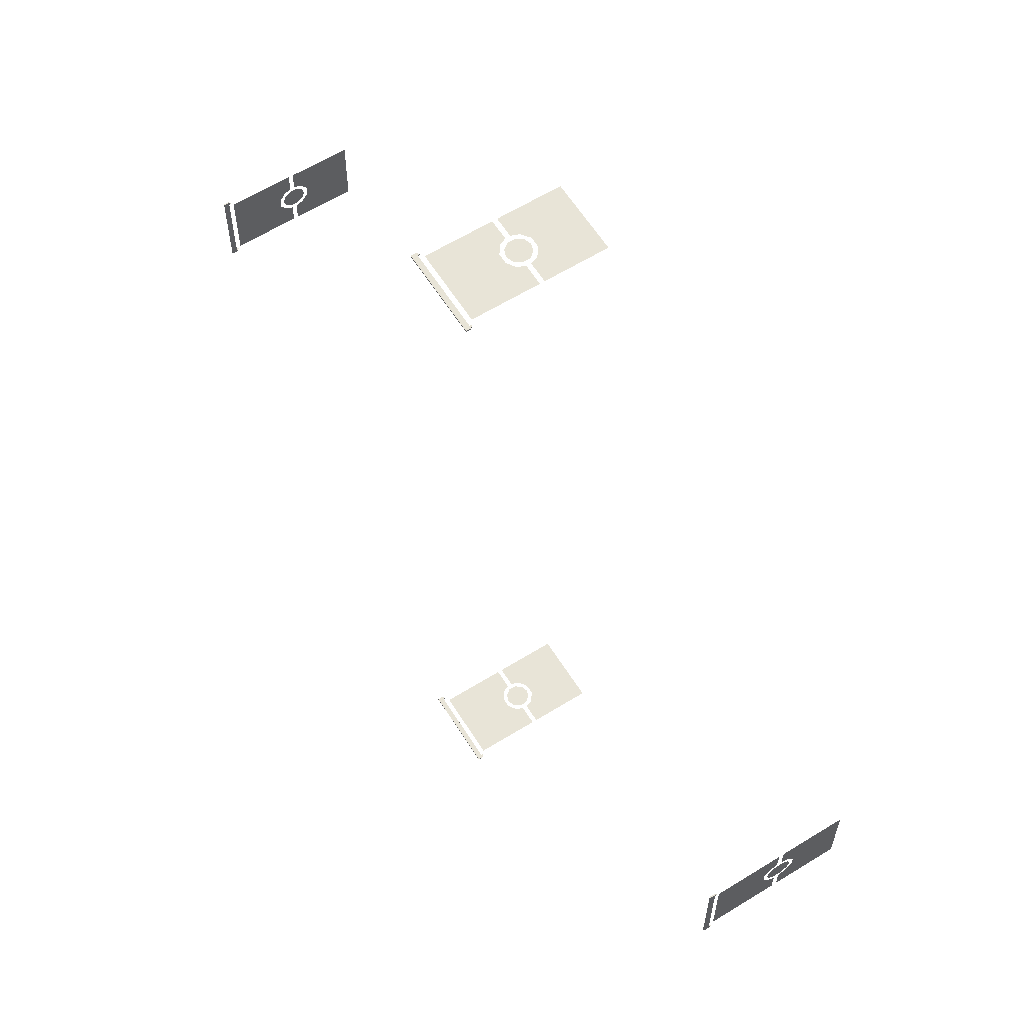
<metadata>
{"format":"obj","ext":"obj","renderer":"f3d","projection":"perspective","resolution":1024,"background":"white","views":[{"elev":61.4,"azim":-122.2,"up":"+Z"}]}
</metadata>
<code>
g platform_flags
v 1.221 0.1826 -0.1121
v 1.221 0.1826 0.1118
v 1.221 0.1826 -0.1201
v 1.221 0.1966 -0.1201
v 1.221 0.1826 0.1198
v 1.221 0.1966 0.1198
v 1.221 0.176 -0.1121
v 1.221 0.176 0.1118
v 1.218 0.1826 -0.1121
v 1.218 0.1826 0.1118
v 1.218 0.1966 -0.1201
v 1.218 0.1826 -0.1201
v 1.218 0.1826 0.1198
v 1.218 0.1966 0.1198
v 1.218 0.176 -0.1121
v 1.218 0.176 0.1118
v 1.219 -0.00944 0.02995
v 1.219 0.007707 0.01756
v 1.219 0.01413 -0.002212
v 1.219 0.007707 -0.02198
v 1.219 -0.009111 -0.0342
v 1.219 -0.0299 -0.0342
v 1.219 -0.04672 -0.02198
v 1.219 -0.05314 -0.002212
v 1.219 -0.04672 0.01756
v 1.219 -0.0299 0.02978
v 1.219 0.007676 0.03436
v 1.219 0.02376 0.01185
v 1.219 0.02376 -0.01627
v 1.219 0.007232 -0.03901
v 1.219 -0.04624 -0.03901
v 1.219 -0.06277 -0.01627
v 1.219 -0.06277 0.01185
v 1.219 -0.04624 0.03459
v 1.219 -0.01131 -0.0464
v 1.219 -0.01148 0.0421
v 1.219 -0.02442 0.0425
v 1.219 -0.02457 -0.0469
v 1.219 -0.01131 -0.1029
v 1.219 -0.02442 0.09984
v 1.219 -0.01148 0.09984
v 1.219 -0.02457 -0.1029
v 1.219 -0.1965 0.09984
v 1.219 -0.1966 -0.1029
v 1.219 0.1692 -0.1029
v 1.219 0.1691 0.09984
v 0.1121 0.1826 1.221
v -0.1118 0.1826 1.221
v 0.1201 0.1826 1.221
v 0.1201 0.1966 1.221
v -0.1198 0.1826 1.221
v -0.1198 0.1966 1.221
v 0.1121 0.176 1.221
v -0.1118 0.176 1.221
v 0.1121 0.1826 1.218
v -0.1118 0.1826 1.218
v 0.1201 0.1966 1.218
v 0.1201 0.1826 1.218
v -0.1198 0.1826 1.218
v -0.1198 0.1966 1.218
v 0.1121 0.176 1.218
v -0.1118 0.176 1.218
v -0.02995 -0.00944 1.219
v -0.01756 0.007707 1.219
v 0.002212 0.01413 1.219
v 0.02198 0.007707 1.219
v 0.0342 -0.009111 1.219
v 0.0342 -0.0299 1.219
v 0.02198 -0.04672 1.219
v 0.002212 -0.05314 1.219
v -0.01756 -0.04672 1.219
v -0.02978 -0.0299 1.219
v -0.03436 0.007676 1.219
v -0.01185 0.02376 1.219
v 0.01627 0.02376 1.219
v 0.03901 0.007232 1.219
v 0.03901 -0.04624 1.219
v 0.01627 -0.06277 1.219
v -0.01185 -0.06277 1.219
v -0.03459 -0.04624 1.219
v 0.0464 -0.01131 1.219
v -0.0421 -0.01148 1.219
v -0.0425 -0.02442 1.219
v 0.0469 -0.02457 1.219
v 0.1029 -0.01131 1.219
v -0.09984 -0.02442 1.219
v -0.09984 -0.01148 1.219
v 0.1029 -0.02457 1.219
v -0.09984 -0.1965 1.219
v 0.1029 -0.1966 1.219
v 0.1029 0.1692 1.219
v -0.09984 0.1691 1.219
v -1.221 0.1826 0.1121
v -1.221 0.1826 -0.1118
v -1.221 0.1826 0.1201
v -1.221 0.1966 0.1201
v -1.221 0.1826 -0.1198
v -1.221 0.1966 -0.1198
v -1.221 0.176 0.1121
v -1.221 0.176 -0.1118
v -1.218 0.1826 0.1121
v -1.218 0.1826 -0.1118
v -1.218 0.1966 0.1201
v -1.218 0.1826 0.1201
v -1.218 0.1826 -0.1198
v -1.218 0.1966 -0.1198
v -1.218 0.176 0.1121
v -1.218 0.176 -0.1118
v -1.219 -0.00944 -0.02995
v -1.219 0.007707 -0.01756
v -1.219 0.01413 0.002212
v -1.219 0.007707 0.02198
v -1.219 -0.009111 0.0342
v -1.219 -0.0299 0.0342
v -1.219 -0.04672 0.02198
v -1.219 -0.05314 0.002212
v -1.219 -0.04672 -0.01756
v -1.219 -0.0299 -0.02978
v -1.219 0.007676 -0.03436
v -1.219 0.02376 -0.01185
v -1.219 0.02376 0.01627
v -1.219 0.007232 0.03901
v -1.219 -0.04624 0.03901
v -1.219 -0.06277 0.01627
v -1.219 -0.06277 -0.01185
v -1.219 -0.04624 -0.03459
v -1.219 -0.01131 0.0464
v -1.219 -0.01148 -0.0421
v -1.219 -0.02442 -0.0425
v -1.219 -0.02457 0.0469
v -1.219 -0.01131 0.1029
v -1.219 -0.02442 -0.09984
v -1.219 -0.01148 -0.09984
v -1.219 -0.02457 0.1029
v -1.219 -0.1965 -0.09984
v -1.219 -0.1966 0.1029
v -1.219 0.1692 0.1029
v -1.219 0.1691 -0.09984
v -0.1121 0.1826 -1.221
v 0.1118 0.1826 -1.221
v -0.1201 0.1826 -1.221
v -0.1201 0.1966 -1.221
v 0.1198 0.1826 -1.221
v 0.1198 0.1966 -1.221
v -0.1121 0.176 -1.221
v 0.1118 0.176 -1.221
v -0.1121 0.1826 -1.218
v 0.1118 0.1826 -1.218
v -0.1201 0.1966 -1.218
v -0.1201 0.1826 -1.218
v 0.1198 0.1826 -1.218
v 0.1198 0.1966 -1.218
v -0.1121 0.176 -1.218
v 0.1118 0.176 -1.218
v 0.02995 -0.00944 -1.219
v 0.01756 0.007707 -1.219
v -0.002212 0.01413 -1.219
v -0.02198 0.007707 -1.219
v -0.0342 -0.009111 -1.219
v -0.0342 -0.0299 -1.219
v -0.02198 -0.04672 -1.219
v -0.002212 -0.05314 -1.219
v 0.01756 -0.04672 -1.219
v 0.02978 -0.0299 -1.219
v 0.03436 0.007676 -1.219
v 0.01185 0.02376 -1.219
v -0.01627 0.02376 -1.219
v -0.03901 0.007232 -1.219
v -0.03901 -0.04624 -1.219
v -0.01627 -0.06277 -1.219
v 0.01185 -0.06277 -1.219
v 0.03459 -0.04624 -1.219
v -0.0464 -0.01131 -1.219
v 0.0421 -0.01148 -1.219
v 0.0425 -0.02442 -1.219
v -0.0469 -0.02457 -1.219
v -0.1029 -0.01131 -1.219
v 0.09984 -0.02442 -1.219
v 0.09984 -0.01148 -1.219
v -0.1029 -0.02457 -1.219
v 0.09984 -0.1965 -1.219
v -0.1029 -0.1966 -1.219
v -0.1029 0.1692 -1.219
v 0.09984 0.1691 -1.219
v 1.218 0.1826 -0.1201
v 1.218 0.1826 0.1198
v 1.221 0.1826 -0.1201
v 1.221 0.1826 0.1198
v 1.221 0.1826 -0.1121
v 1.218 0.1826 -0.1121
v 1.218 0.1826 0.1118
v 1.221 0.1826 0.1118
v 1.221 0.1966 -0.1201
v 1.218 0.1966 -0.1201
v 1.218 0.1826 -0.1201
v 1.221 0.1826 -0.1201
v 1.221 0.1826 0.1198
v 1.218 0.1826 0.1198
v 1.218 0.1966 0.1198
v 1.221 0.1966 0.1198
v 1.218 0.1966 0.1198
v 1.218 0.1966 -0.1201
v 1.221 0.1966 -0.1201
v 1.221 0.1966 0.1198
v 1.218 0.1826 -0.1201
v 1.218 0.176 -0.1121
v 1.221 0.176 -0.1121
v 1.221 0.1826 -0.1201
v 1.221 0.176 -0.1121
v 1.218 0.176 -0.1121
v 1.218 0.1826 -0.1121
v 1.221 0.1826 -0.1121
v 1.221 0.1826 0.1118
v 1.218 0.1826 0.1118
v 1.218 0.176 0.1118
v 1.221 0.176 0.1118
v 1.218 0.176 0.1118
v 1.218 0.1826 0.1198
v 1.221 0.1826 0.1198
v 1.221 0.176 0.1118
v 0.1201 0.1826 1.218
v -0.1198 0.1826 1.218
v 0.1201 0.1826 1.221
v -0.1198 0.1826 1.221
v 0.1121 0.1826 1.221
v 0.1121 0.1826 1.218
v -0.1118 0.1826 1.218
v -0.1118 0.1826 1.221
v 0.1201 0.1966 1.221
v 0.1201 0.1966 1.218
v 0.1201 0.1826 1.218
v 0.1201 0.1826 1.221
v -0.1198 0.1826 1.221
v -0.1198 0.1826 1.218
v -0.1198 0.1966 1.218
v -0.1198 0.1966 1.221
v -0.1198 0.1966 1.218
v 0.1201 0.1966 1.218
v 0.1201 0.1966 1.221
v -0.1198 0.1966 1.221
v 0.1201 0.1826 1.218
v 0.1121 0.176 1.218
v 0.1121 0.176 1.221
v 0.1201 0.1826 1.221
v 0.1121 0.176 1.221
v 0.1121 0.176 1.218
v 0.1121 0.1826 1.218
v 0.1121 0.1826 1.221
v -0.1118 0.1826 1.221
v -0.1118 0.1826 1.218
v -0.1118 0.176 1.218
v -0.1118 0.176 1.221
v -0.1118 0.176 1.218
v -0.1198 0.1826 1.218
v -0.1198 0.1826 1.221
v -0.1118 0.176 1.221
v -1.218 0.1826 0.1201
v -1.218 0.1826 -0.1198
v -1.221 0.1826 0.1201
v -1.221 0.1826 -0.1198
v -1.221 0.1826 0.1121
v -1.218 0.1826 0.1121
v -1.218 0.1826 -0.1118
v -1.221 0.1826 -0.1118
v -1.221 0.1966 0.1201
v -1.218 0.1966 0.1201
v -1.218 0.1826 0.1201
v -1.221 0.1826 0.1201
v -1.221 0.1826 -0.1198
v -1.218 0.1826 -0.1198
v -1.218 0.1966 -0.1198
v -1.221 0.1966 -0.1198
v -1.218 0.1966 -0.1198
v -1.218 0.1966 0.1201
v -1.221 0.1966 0.1201
v -1.221 0.1966 -0.1198
v -1.218 0.1826 0.1201
v -1.218 0.176 0.1121
v -1.221 0.176 0.1121
v -1.221 0.1826 0.1201
v -1.221 0.176 0.1121
v -1.218 0.176 0.1121
v -1.218 0.1826 0.1121
v -1.221 0.1826 0.1121
v -1.221 0.1826 -0.1118
v -1.218 0.1826 -0.1118
v -1.218 0.176 -0.1118
v -1.221 0.176 -0.1118
v -1.218 0.176 -0.1118
v -1.218 0.1826 -0.1198
v -1.221 0.1826 -0.1198
v -1.221 0.176 -0.1118
v -0.1201 0.1826 -1.218
v 0.1198 0.1826 -1.218
v -0.1201 0.1826 -1.221
v 0.1198 0.1826 -1.221
v -0.1121 0.1826 -1.221
v -0.1121 0.1826 -1.218
v 0.1118 0.1826 -1.218
v 0.1118 0.1826 -1.221
v -0.1201 0.1966 -1.221
v -0.1201 0.1966 -1.218
v -0.1201 0.1826 -1.218
v -0.1201 0.1826 -1.221
v 0.1198 0.1826 -1.221
v 0.1198 0.1826 -1.218
v 0.1198 0.1966 -1.218
v 0.1198 0.1966 -1.221
v 0.1198 0.1966 -1.218
v -0.1201 0.1966 -1.218
v -0.1201 0.1966 -1.221
v 0.1198 0.1966 -1.221
v -0.1201 0.1826 -1.218
v -0.1121 0.176 -1.218
v -0.1121 0.176 -1.221
v -0.1201 0.1826 -1.221
v -0.1121 0.176 -1.221
v -0.1121 0.176 -1.218
v -0.1121 0.1826 -1.218
v -0.1121 0.1826 -1.221
v 0.1118 0.1826 -1.221
v 0.1118 0.1826 -1.218
v 0.1118 0.176 -1.218
v 0.1118 0.176 -1.221
v 0.1118 0.176 -1.218
v 0.1198 0.1826 -1.218
v 0.1198 0.1826 -1.221
v 0.1118 0.176 -1.221
g platform_flags_0
f 185 15 9
f 9 11 12
f 9 10 11
f 11 10 13
f 11 13 14
f 10 16 186
f 7 187 1
f 4 1 3
f 1 4 2
f 2 4 5
f 5 4 6
f 8 2 188
f 221 61 55
f 55 57 58
f 55 56 57
f 57 56 59
f 57 59 60
f 56 62 222
f 53 223 47
f 50 47 49
f 47 50 48
f 48 50 51
f 51 50 52
f 54 48 224
f 257 107 101
f 101 103 104
f 101 102 103
f 103 102 105
f 103 105 106
f 102 108 258
f 99 259 93
f 96 93 95
f 93 96 94
f 94 96 97
f 97 96 98
f 100 94 260
f 293 153 147
f 147 149 150
f 147 148 149
f 149 148 151
f 149 151 152
f 148 154 294
f 145 295 139
f 142 139 141
f 139 142 140
f 140 142 143
f 143 142 144
f 146 140 296
f 191 190 189
f 192 191 189
f 195 194 193
f 196 195 193
f 199 198 197
f 200 199 197
f 203 202 201
f 204 203 201
f 207 206 205
f 208 207 205
f 211 210 209
f 212 211 209
f 215 214 213
f 216 215 213
f 219 218 217
f 220 219 217
f 18 26 17
f 18 25 26
f 19 25 18
f 20 25 19
f 21 25 20
f 22 25 21
f 23 25 22
f 24 25 23
f 39 46 45
f 30 46 39
f 30 39 35
f 29 46 30
f 28 46 29
f 46 28 27
f 46 27 36
f 46 36 41
f 37 43 40
f 34 43 37
f 34 44 43
f 33 44 34
f 32 44 33
f 31 44 32
f 44 31 38
f 44 38 42
f 227 226 225
f 228 227 225
f 231 230 229
f 232 231 229
f 235 234 233
f 236 235 233
f 239 238 237
f 240 239 237
f 243 242 241
f 244 243 241
f 247 246 245
f 248 247 245
f 251 250 249
f 252 251 249
f 255 254 253
f 256 255 253
f 64 72 63
f 64 71 72
f 65 71 64
f 66 71 65
f 67 71 66
f 68 71 67
f 69 71 68
f 70 71 69
f 85 92 91
f 76 92 85
f 76 85 81
f 75 92 76
f 74 92 75
f 92 74 73
f 92 73 82
f 92 82 87
f 83 89 86
f 80 89 83
f 80 90 89
f 79 90 80
f 78 90 79
f 77 90 78
f 90 77 84
f 90 84 88
f 263 262 261
f 264 263 261
f 267 266 265
f 268 267 265
f 271 270 269
f 272 271 269
f 275 274 273
f 276 275 273
f 279 278 277
f 280 279 277
f 283 282 281
f 284 283 281
f 287 286 285
f 288 287 285
f 291 290 289
f 292 291 289
f 110 118 109
f 110 117 118
f 111 117 110
f 112 117 111
f 113 117 112
f 114 117 113
f 115 117 114
f 116 117 115
f 131 138 137
f 122 138 131
f 122 131 127
f 121 138 122
f 120 138 121
f 138 120 119
f 138 119 128
f 138 128 133
f 129 135 132
f 126 135 129
f 126 136 135
f 125 136 126
f 124 136 125
f 123 136 124
f 136 123 130
f 136 130 134
f 299 298 297
f 300 299 297
f 303 302 301
f 304 303 301
f 307 306 305
f 308 307 305
f 311 310 309
f 312 311 309
f 315 314 313
f 316 315 313
f 319 318 317
f 320 319 317
f 323 322 321
f 324 323 321
f 327 326 325
f 328 327 325
f 156 164 155
f 156 163 164
f 157 163 156
f 158 163 157
f 159 163 158
f 160 163 159
f 161 163 160
f 162 163 161
f 177 184 183
f 168 184 177
f 168 177 173
f 167 184 168
f 166 184 167
f 184 166 165
f 184 165 174
f 184 174 179
f 175 181 178
f 172 181 175
f 172 182 181
f 171 182 172
f 170 182 171
f 169 182 170
f 182 169 176
f 182 176 180

</code>
